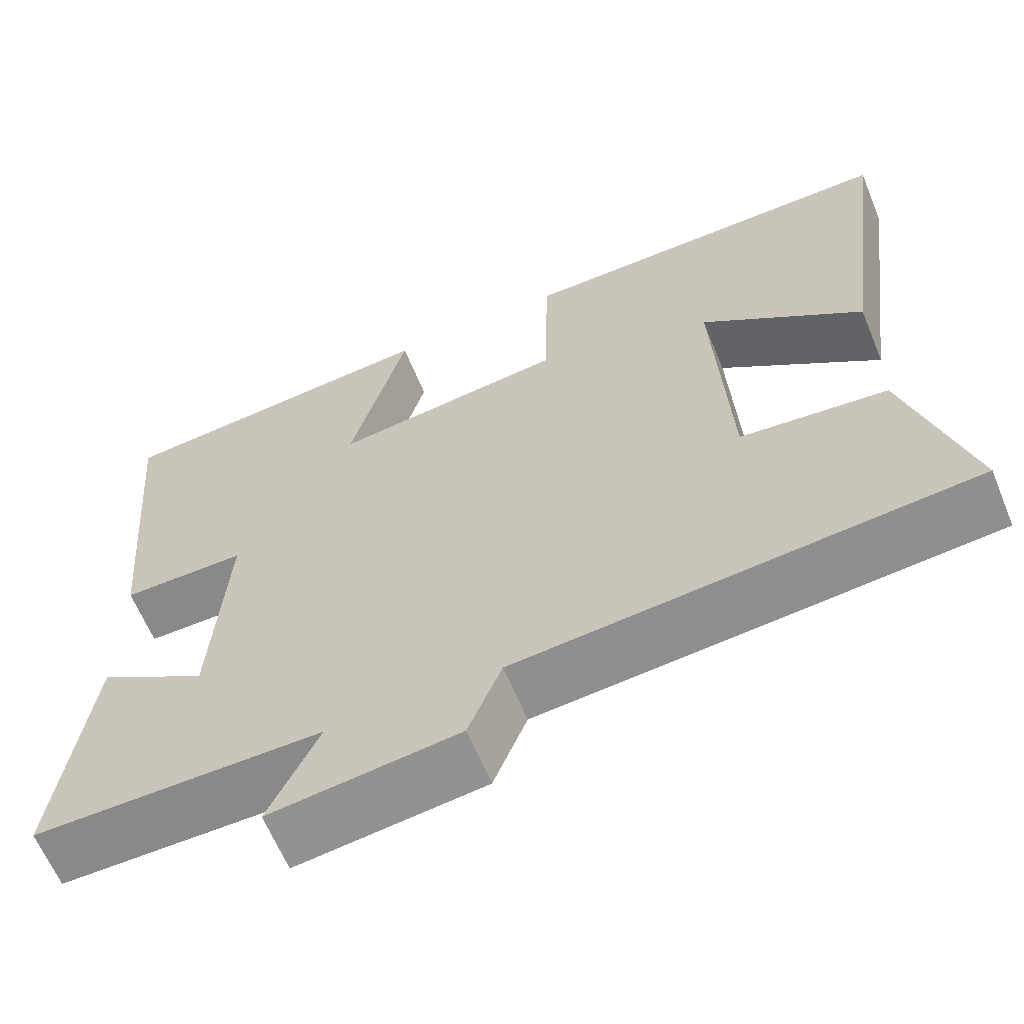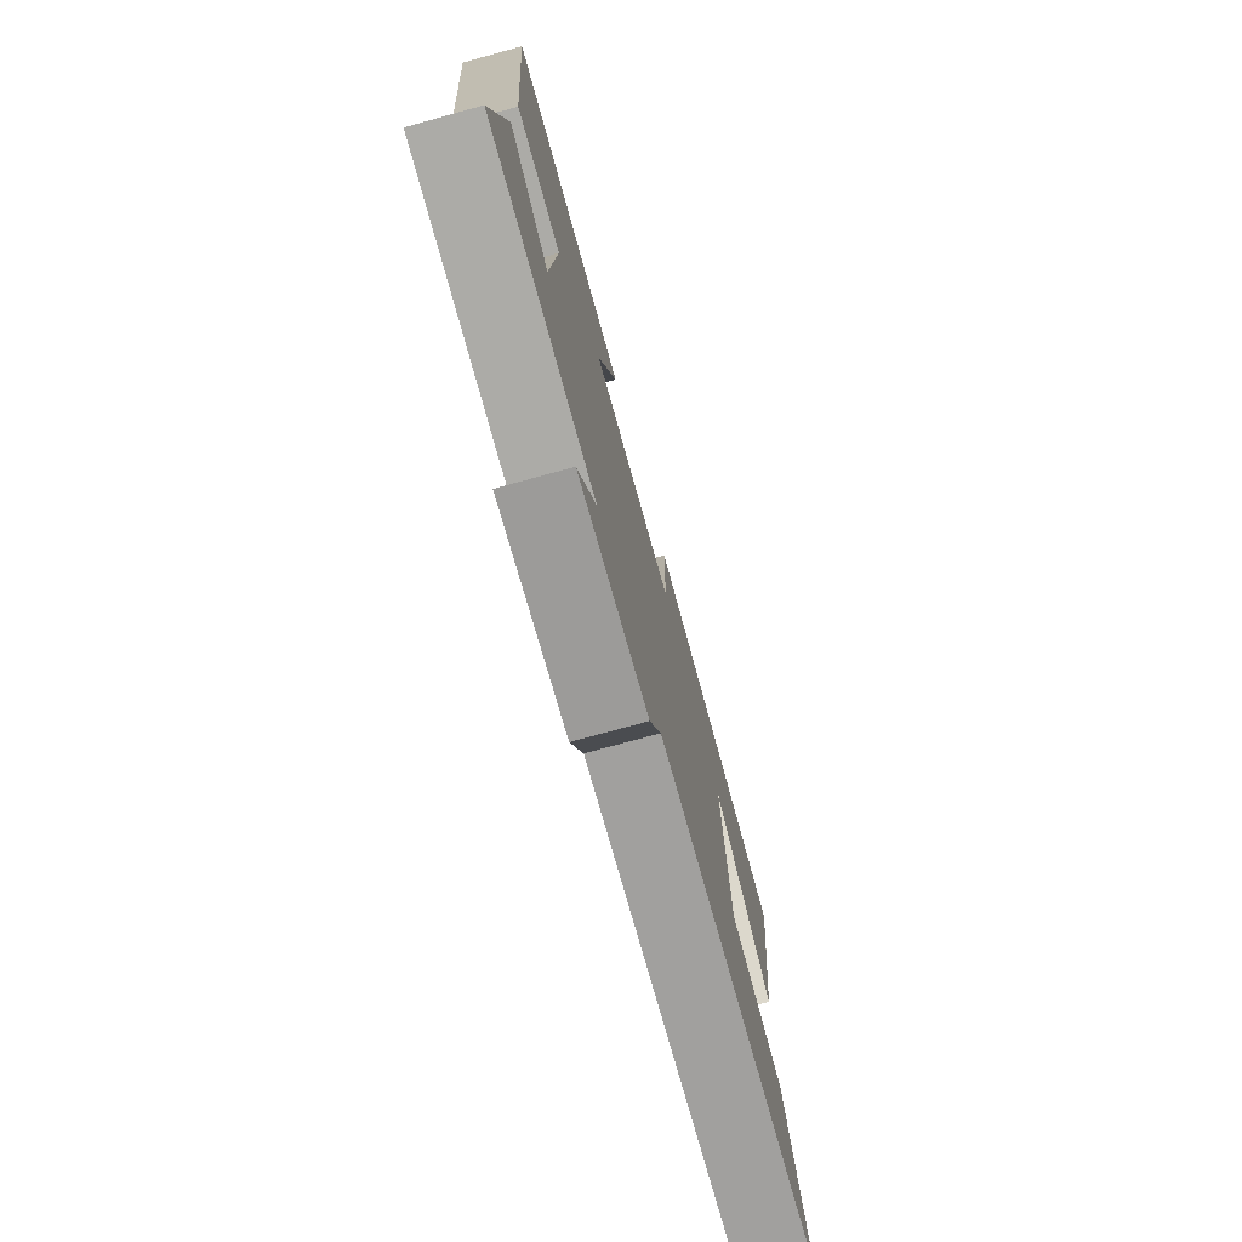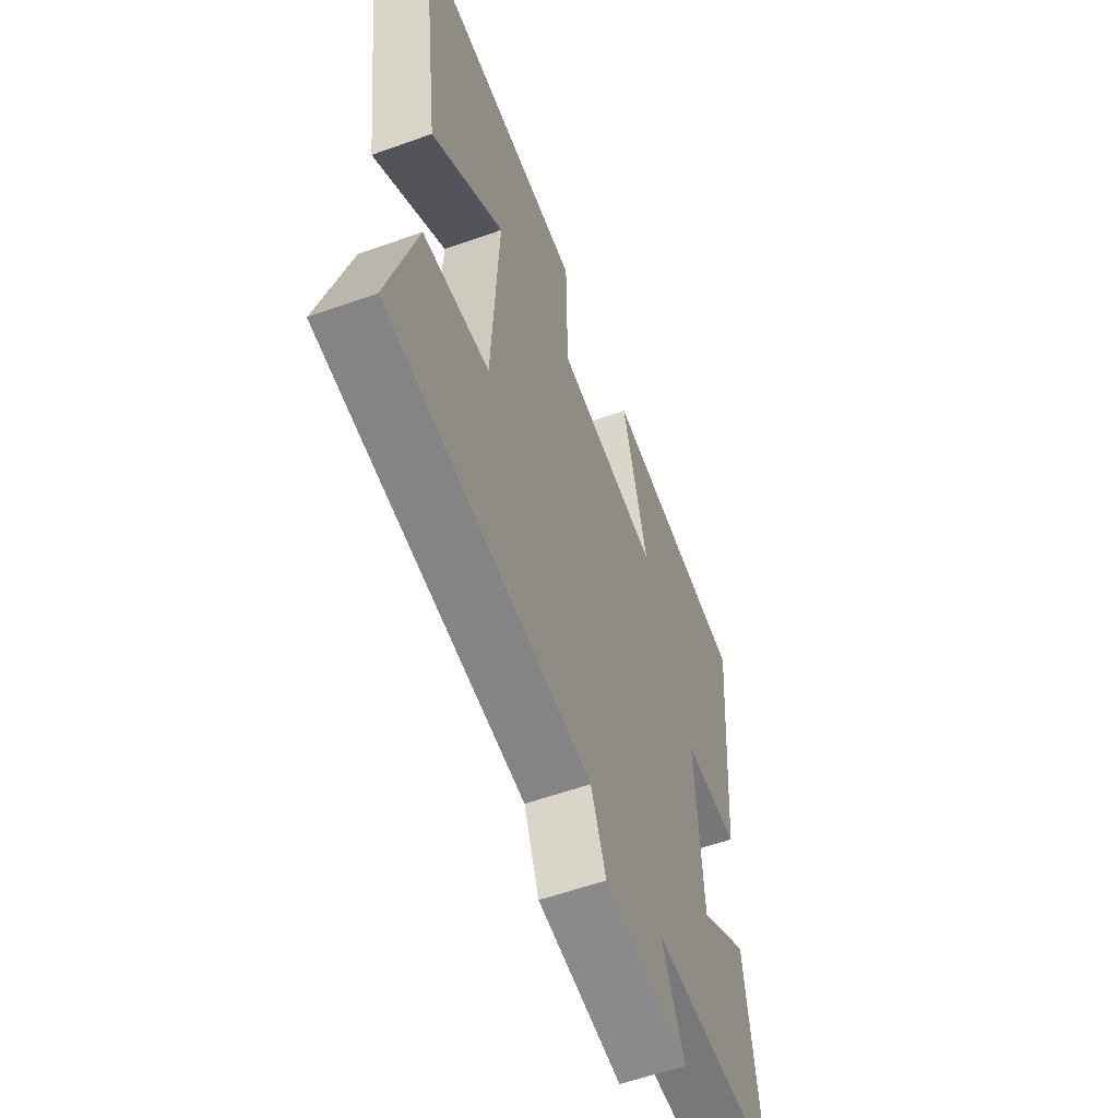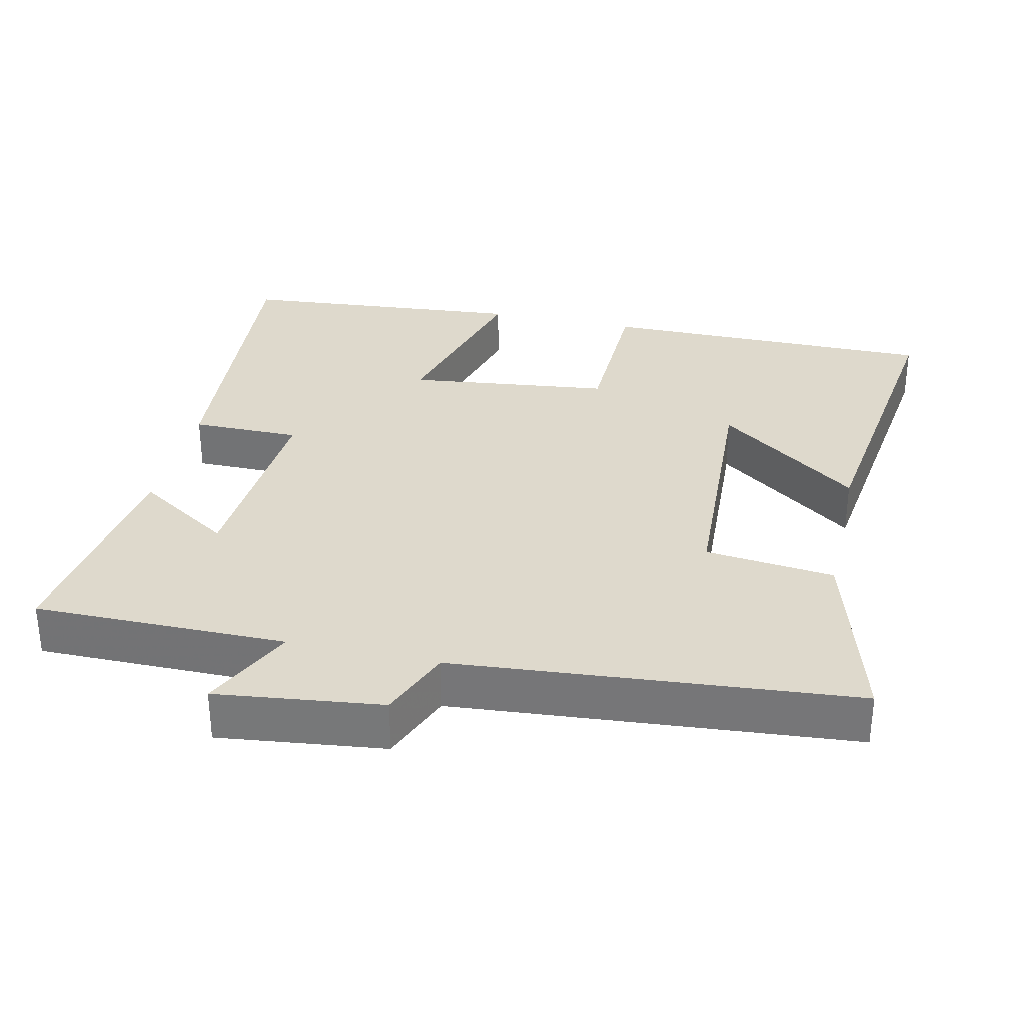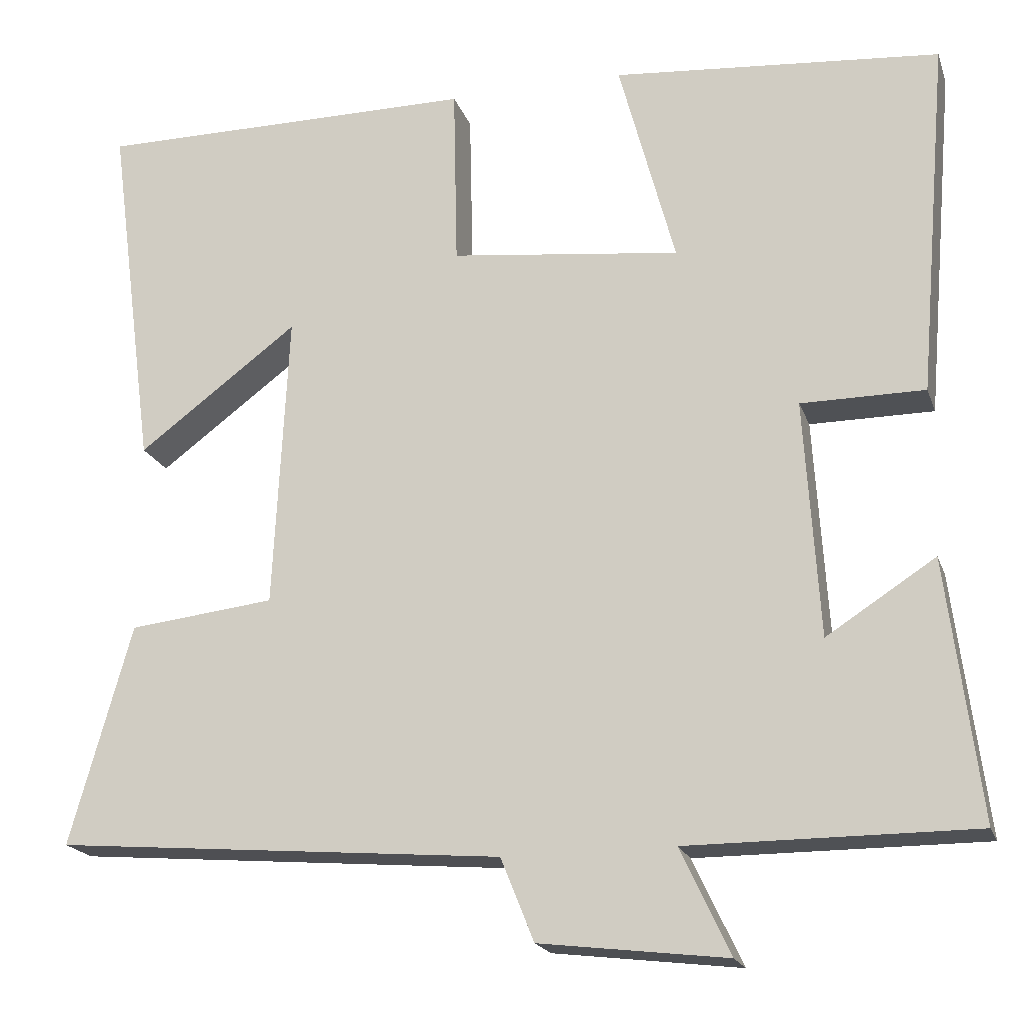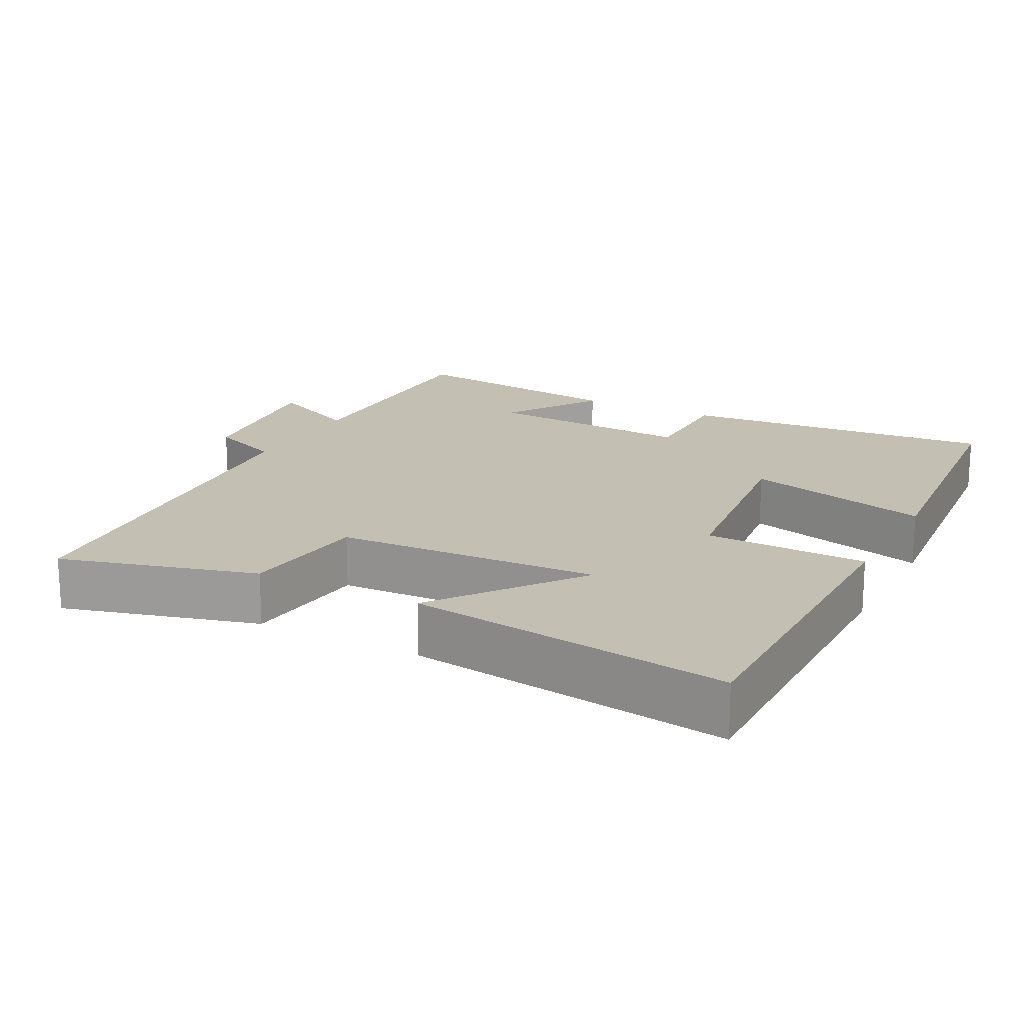
<metadata>
{"format":"obj","ext":"obj","renderer":"f3d","projection":"perspective","resolution":1024,"background":"white","views":[{"elev":-63.2,"azim":-157.6,"up":"+Z"},{"elev":-76.3,"azim":105.3,"up":"+Z"},{"elev":-57.2,"azim":-69.5,"up":"+Z"},{"elev":31.9,"azim":-167.2,"up":"+Y"},{"elev":-19.6,"azim":16.3,"up":"+Z"},{"elev":17.8,"azim":-62.2,"up":"+Y"}]}
</metadata>
<code>
v 0.538 0.07 0.465
v 0.5 0.07 0.024
v 0.348 0.07 0.024
v 0.366 0.07 -0.268
v 0.5 0.07 -0.182
v 0.54 0.07 -0.501
v 0.188 0.07 -0.5
v 0.249 0.07 -0.63
v 0.019 0.07 -0.602
v -0.022 0.07 -0.5
v -0.576 0.07 -0.453
v -0.5 0.07 -0.182
v -0.32 0.07 -0.162
v -0.302 0.07 0.204
v -0.5 0.07 0.056
v -0.559 0.07 0.501
v -0.086 0.07 0.5
v -0.081 0.07 0.275
v 0.203 0.07 0.241
v 0.134 0.07 0.5
v 0.538 0 0.465
v 0.5 0 0.024
v 0.348 0 0.024
v 0.366 0 -0.268
v 0.5 0 -0.182
v 0.54 0 -0.501
v 0.188 0 -0.5
v 0.249 0 -0.63
v 0.019 0 -0.602
v -0.022 0 -0.5
v -0.576 0 -0.453
v -0.5 0 -0.182
v -0.32 0 -0.162
v -0.302 0 0.204
v -0.5 0 0.056
v -0.559 0 0.501
v -0.086 0 0.5
v -0.081 0 0.275
v 0.203 0 0.241
v 0.134 0 0.5
f 1 2 3
f 20 1 3
f 19 20 3
f 18 19 3 4
f 16 17 18
f 16 18 4
f 14 15 16
f 14 16 4
f 13 14 4
f 12 13 4
f 11 12 4
f 10 11 4
f 7 8 9 10
f 7 10 4
f 4 5 6 7
f 23 22 21
f 23 21 40
f 23 40 39
f 24 23 39 38
f 38 37 36
f 24 38 36
f 36 35 34
f 24 36 34
f 24 34 33
f 24 33 32
f 24 32 31
f 24 31 30
f 30 29 28 27
f 24 30 27
f 27 26 25 24
f 1 21 22 2
f 2 22 23 3
f 3 23 24 4
f 4 24 25 5
f 5 25 26 6
f 6 26 27 7
f 7 27 28 8
f 8 28 29 9
f 9 29 30 10
f 10 30 31 11
f 11 31 32 12
f 12 32 33 13
f 13 33 34 14
f 14 34 35 15
f 15 35 36 16
f 16 36 37 17
f 17 37 38 18
f 18 38 39 19
f 19 39 40 20
f 20 40 21 1

</code>
